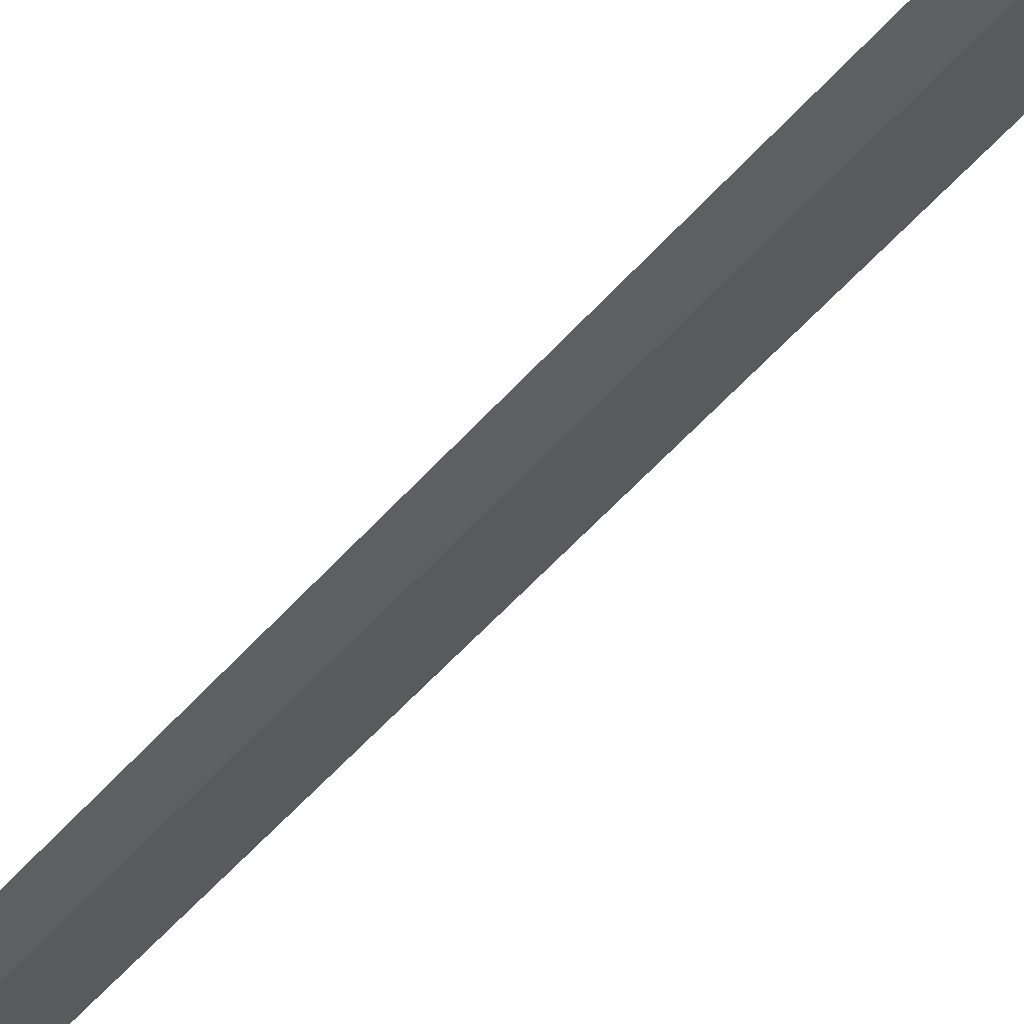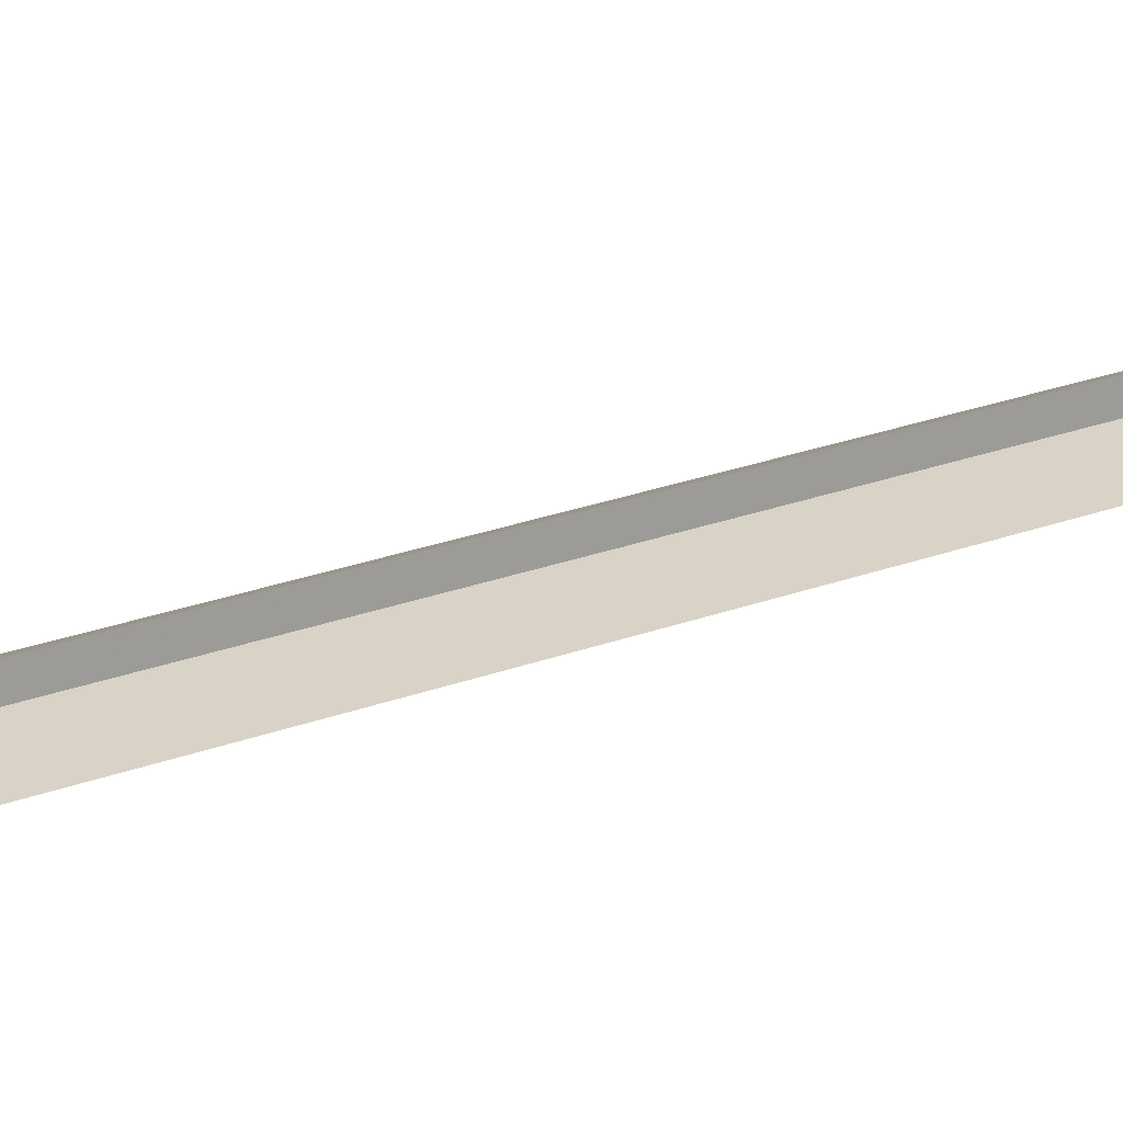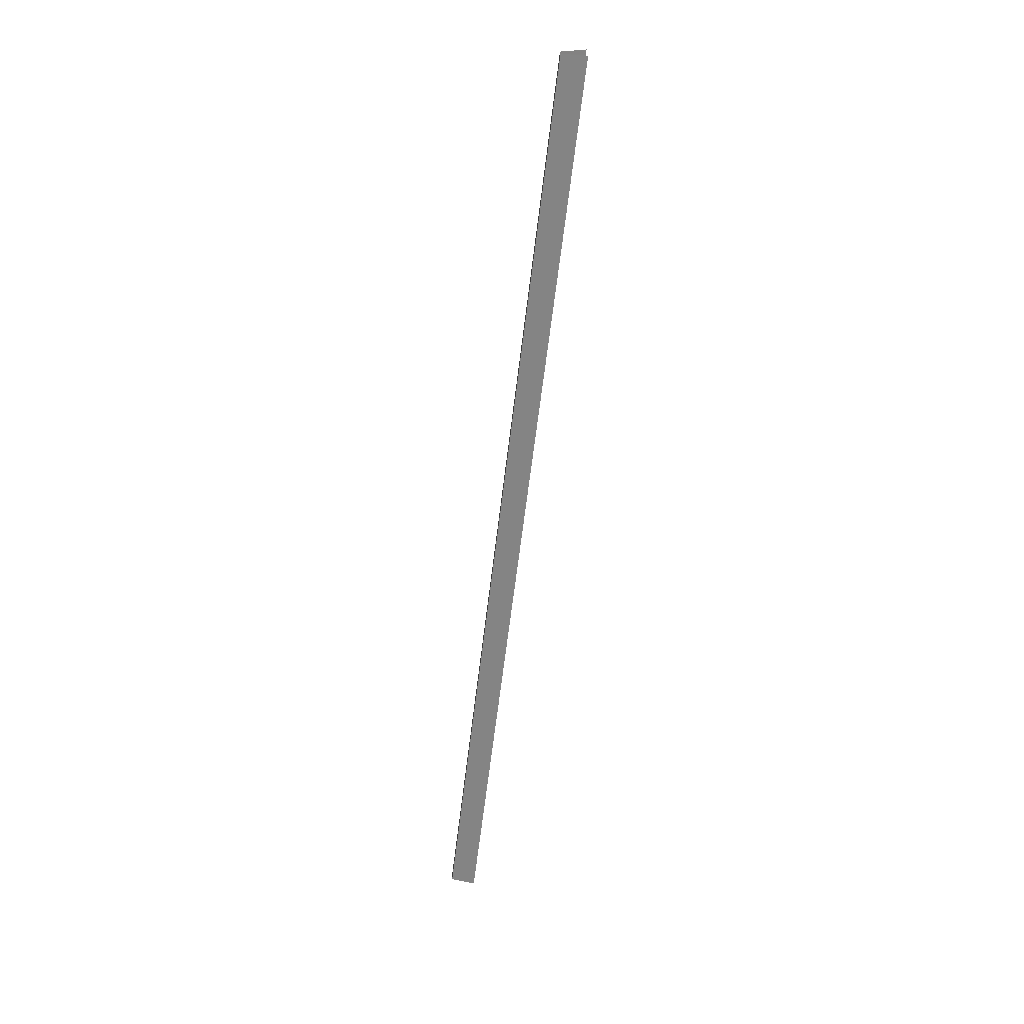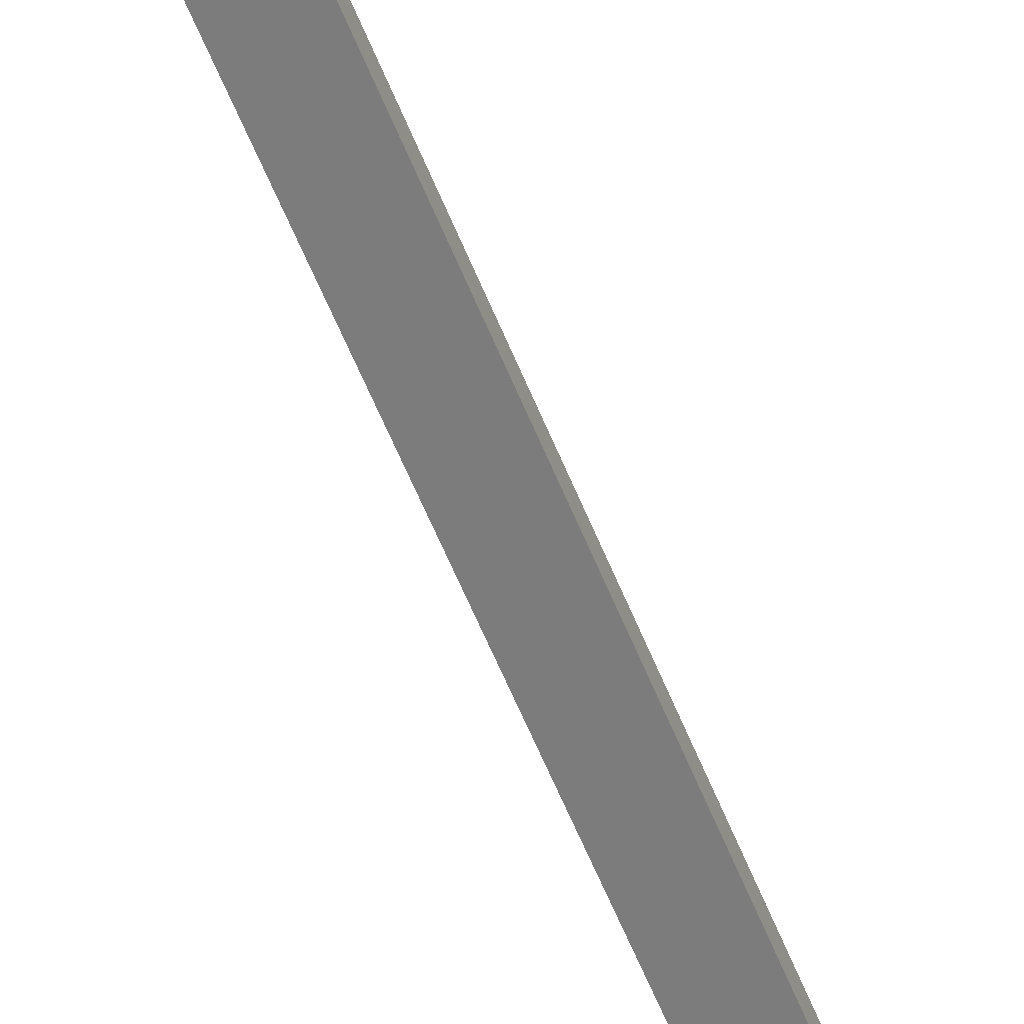
<metadata>
{"format":"obj","ext":"obj","renderer":"f3d","projection":"perspective","resolution":1024,"background":"white","views":[{"elev":-41.0,"azim":-41.1,"up":"+Y"},{"elev":13.8,"azim":-144.0,"up":"+Y"},{"elev":26.9,"azim":178.7,"up":"+Z"},{"elev":-52.4,"azim":13.4,"up":"+Y"}]}
</metadata>
<code>
v 0.9266 -0.02923 0.1647
v 0.9266 -0.02821 0.1647
v 0.9389 -0.02821 0.06188
v 0.9389 -0.02923 0.06188
v 0.9239 -0.02733 0.1647
v 0.9362 -0.02733 0.06188
v 0.9362 -0.0301 0.06188
v 0.9239 -0.0301 0.1647
f 2 3 4
f 2 6 3
f 1 2 4
f 5 6 2
f 7 1 4
f 7 8 1

</code>
